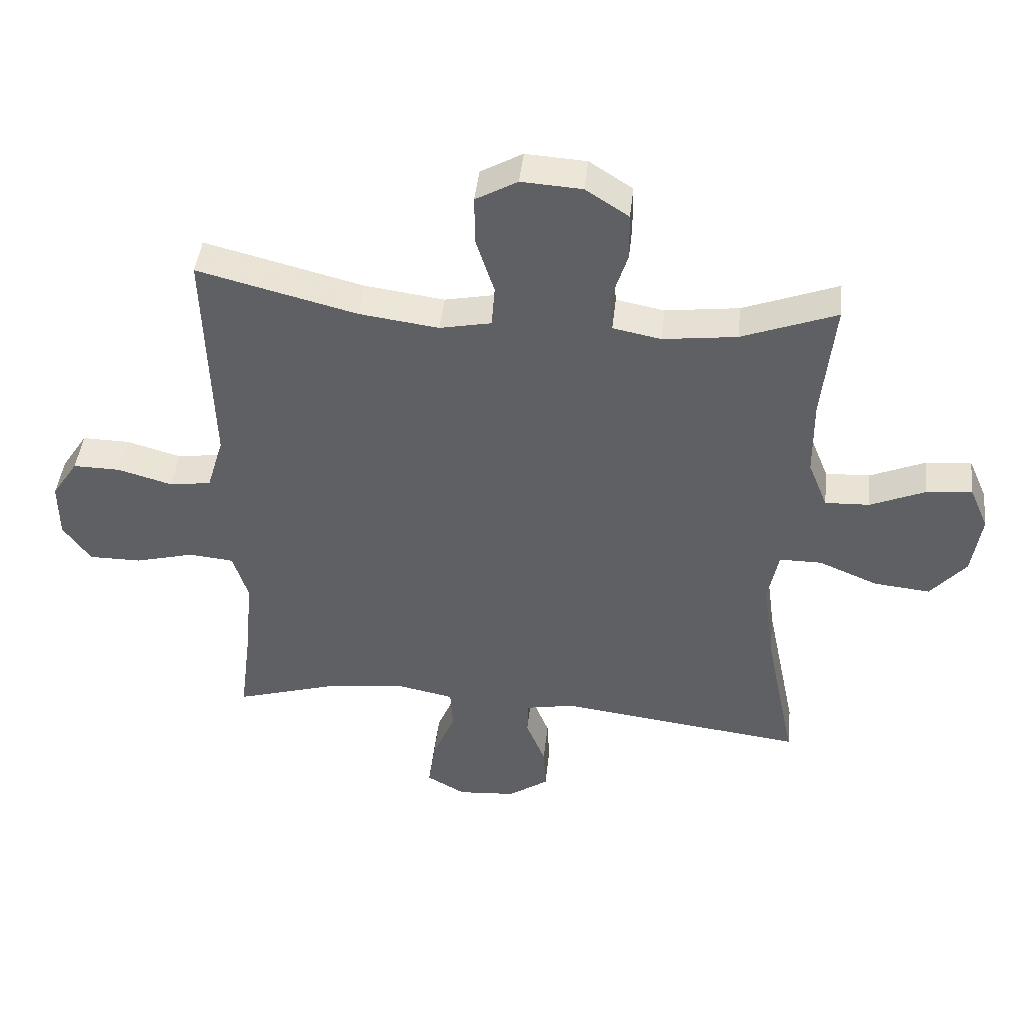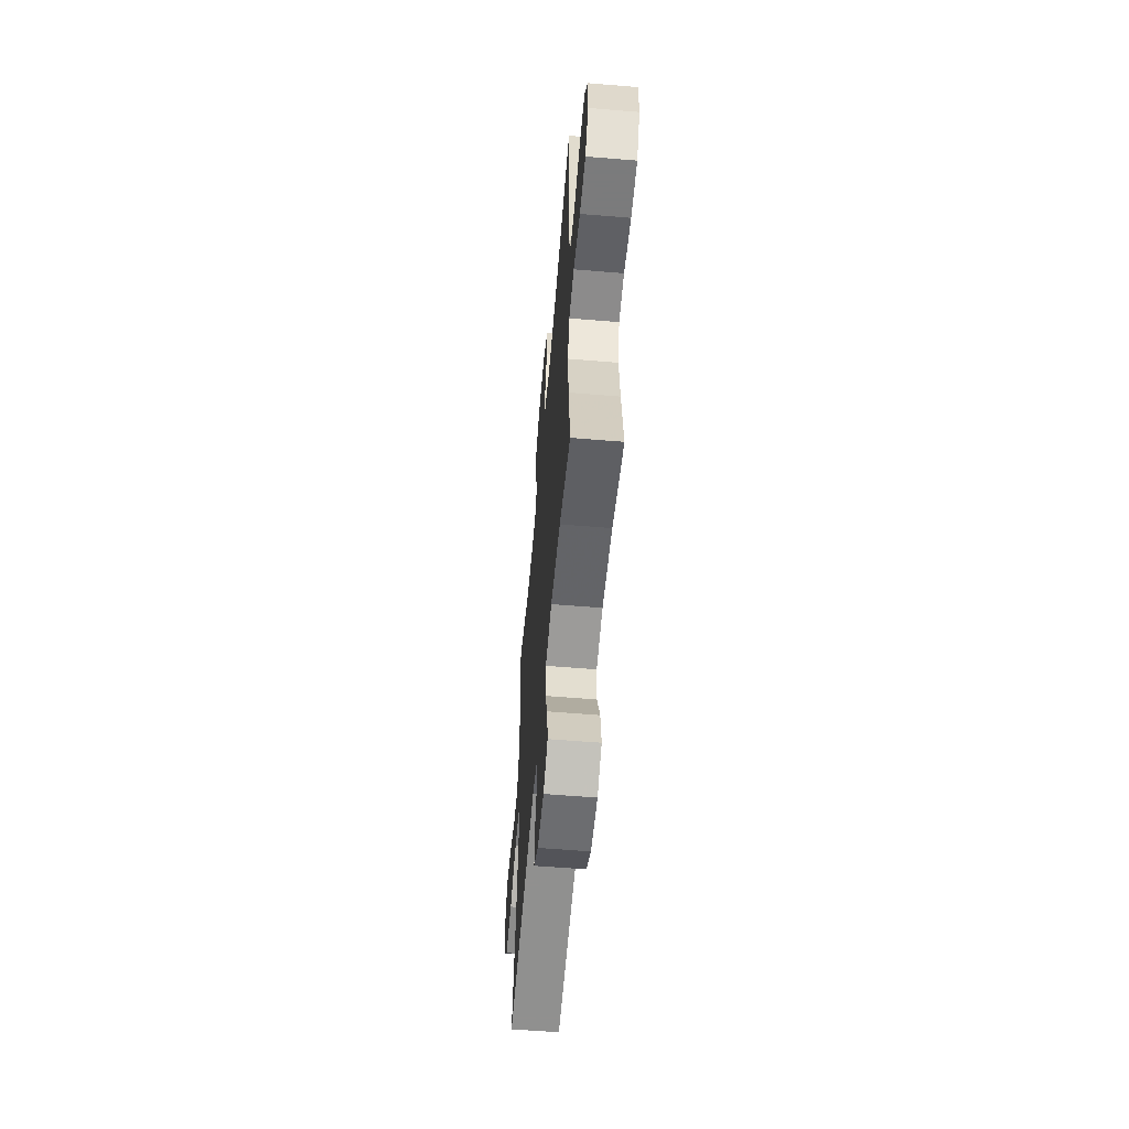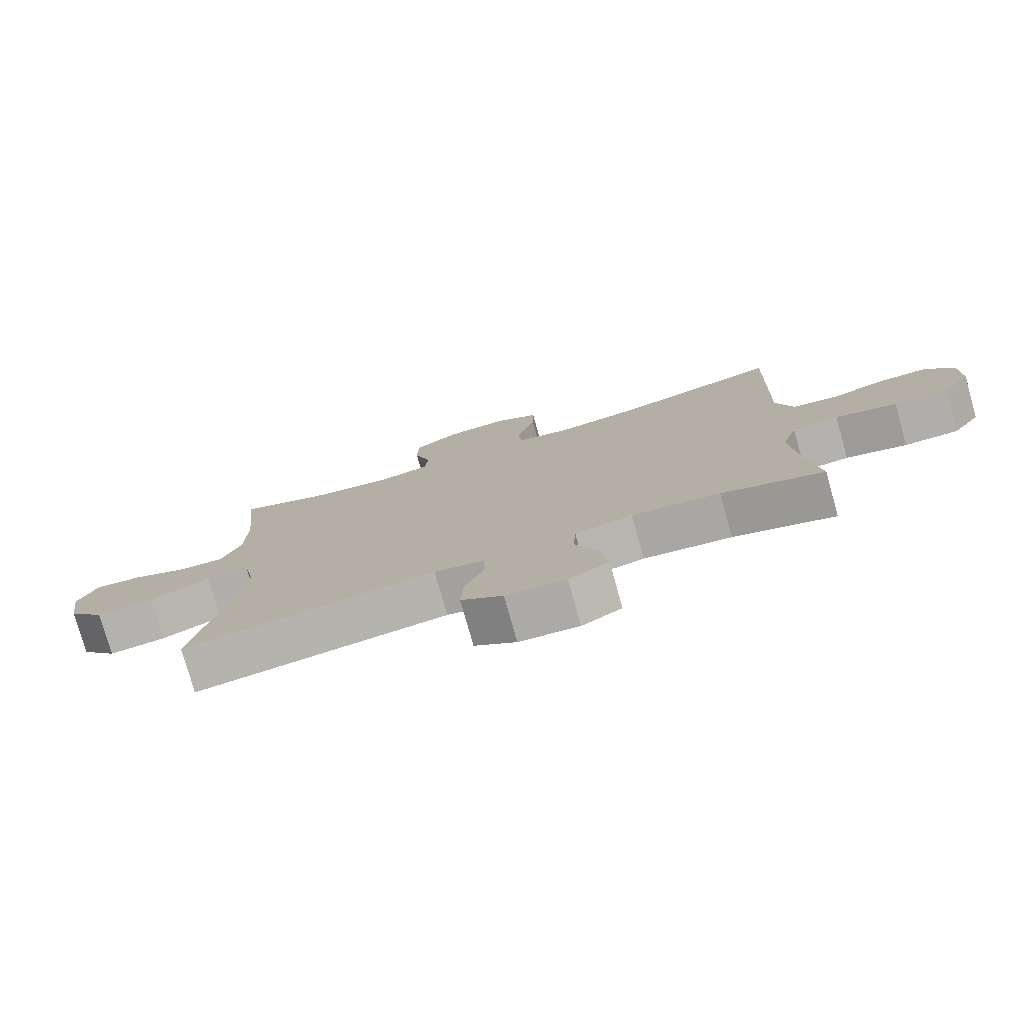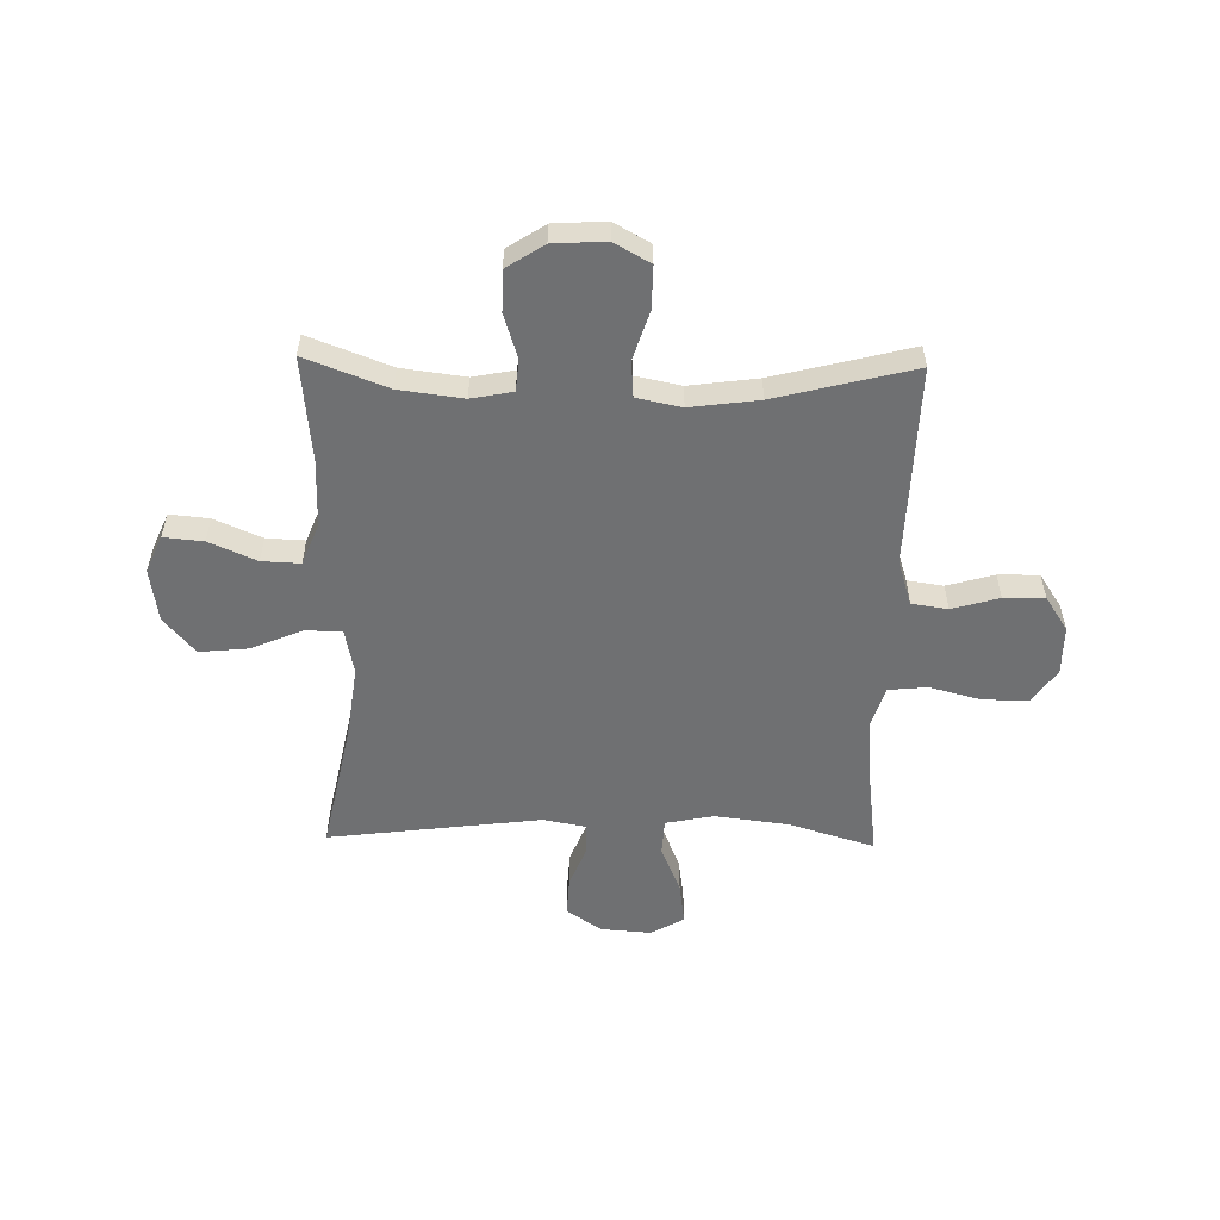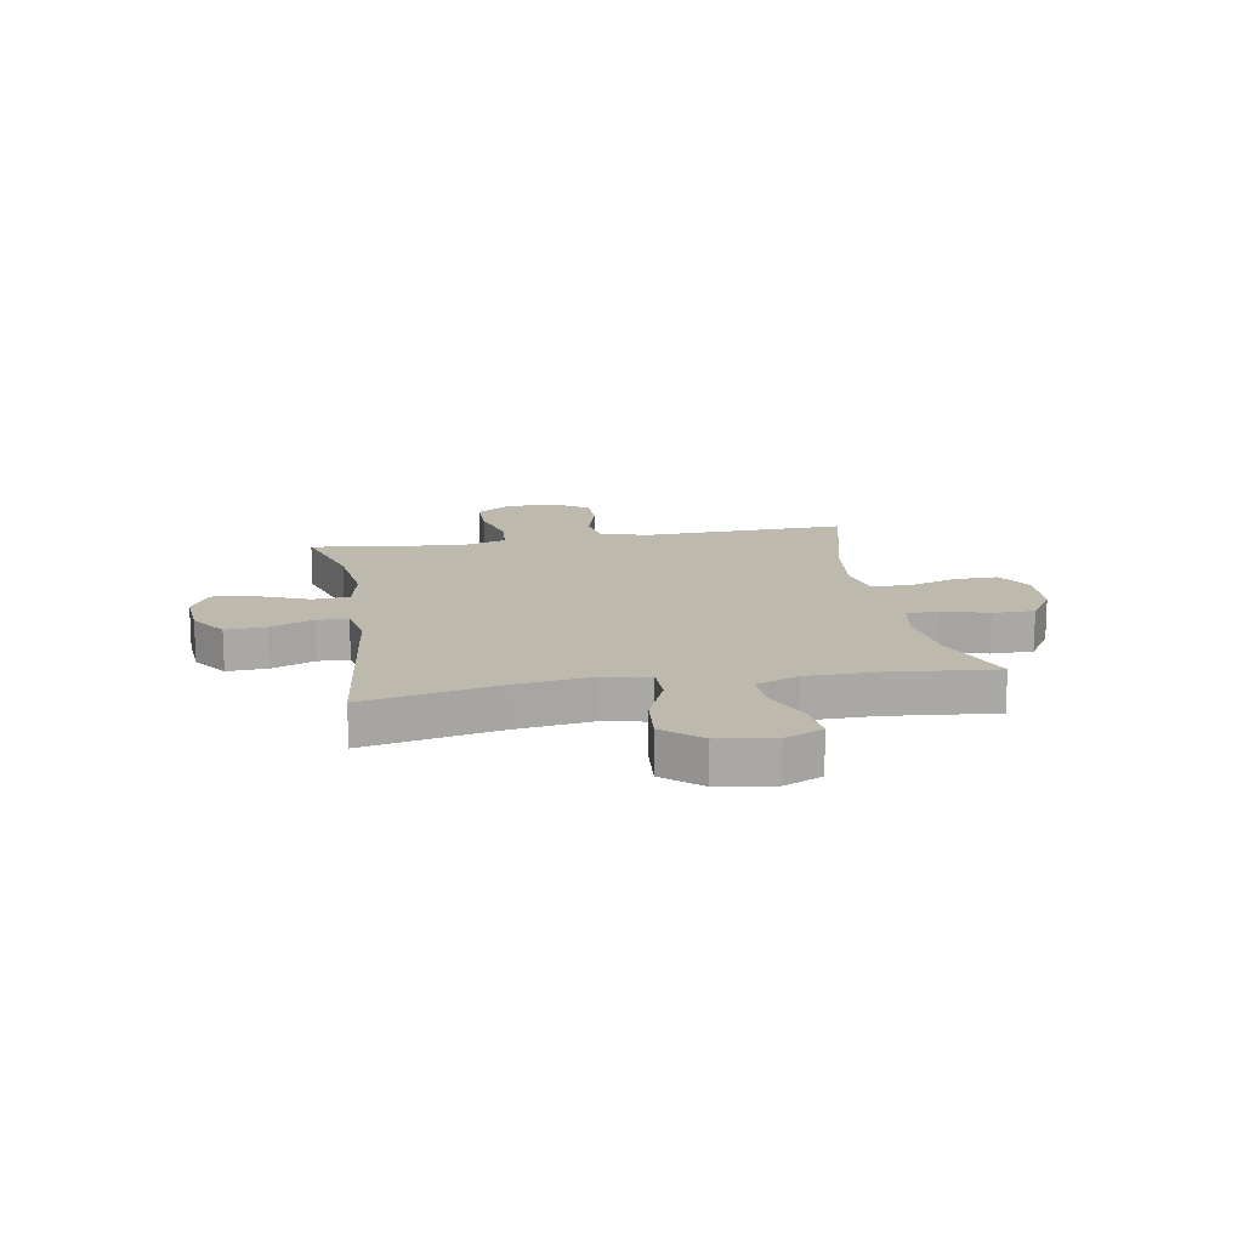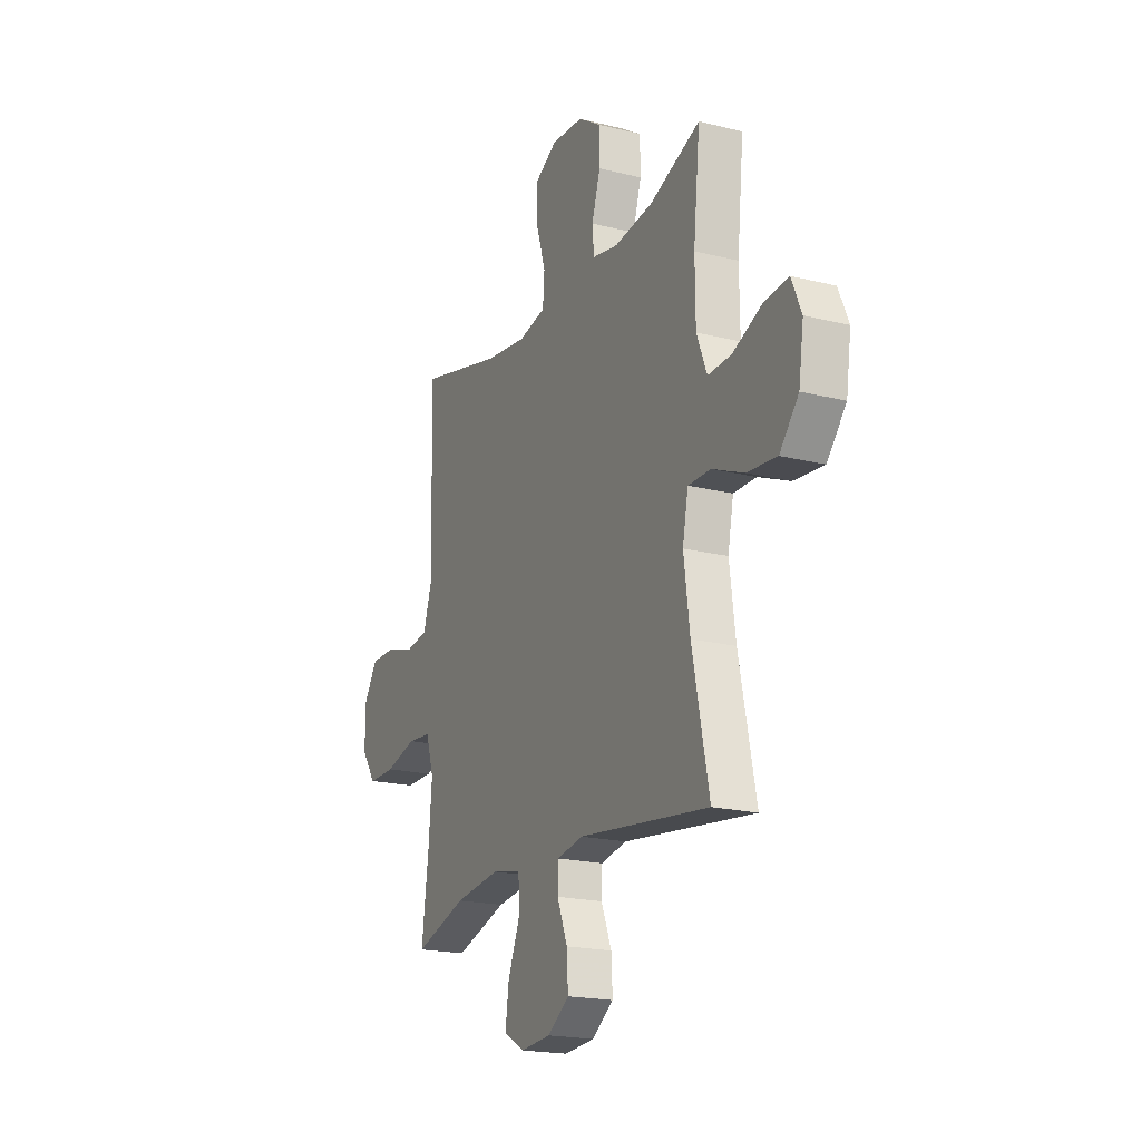
<metadata>
{"format":"obj","ext":"obj","renderer":"f3d","projection":"perspective","resolution":1024,"background":"white","views":[{"elev":44.3,"azim":-173.8,"up":"+Z"},{"elev":-58.4,"azim":85.1,"up":"+Z"},{"elev":-77.8,"azim":15.8,"up":"+Z"},{"elev":-54.8,"azim":-1.2,"up":"+Y"},{"elev":15.0,"azim":-100.0,"up":"+Y"},{"elev":-19.6,"azim":-114.9,"up":"+Z"}]}
</metadata>
<code>
v 0.5 0.07 -0.5
v 0.342 0.07 -0.452
v 0.205 0.07 -0.435
v 0.116 0.07 -0.453
v 0.112 0.07 -0.52
v 0.149 0.07 -0.61
v 0.16 0.07 -0.688
v 0.098 0.07 -0.723
v 0.005 0.07 -0.716
v -0.06 0.07 -0.671
v -0.056 0.07 -0.599
v -0.025 0.07 -0.521
v -0.027 0.07 -0.465
v -0.105 0.07 -0.45
v -0.5 0.07 -0.5
v -0.45 0.07 -0.257
v -0.432 0.07 -0.122
v -0.449 0.07 -0.036
v -0.517 0.07 -0.036
v -0.612 0.07 -0.076
v -0.702 0.07 -0.085
v -0.759 0.07 -0.018
v -0.774 0.07 0.082
v -0.744 0.07 0.151
v -0.671 0.07 0.144
v -0.583 0.07 0.106
v -0.512 0.07 0.103
v -0.481 0.07 0.18
v -0.48 0.07 0.305
v -0.5 0.07 0.5
v -0.348 0.07 0.442
v -0.23 0.07 0.427
v -0.153 0.07 0.442
v -0.148 0.07 0.501
v -0.174 0.07 0.583
v -0.173 0.07 0.659
v -0.104 0.07 0.704
v -0.007 0.07 0.71
v 0.06 0.07 0.672
v 0.059 0.07 0.593
v 0.03 0.07 0.502
v 0.035 0.07 0.435
v 0.118 0.07 0.418
v 0.245 0.07 0.435
v 0.5 0.07 0.5
v 0.493 0.07 0.255
v 0.489 0.07 0.127
v 0.516 0.07 0.042
v 0.583 0.07 0.032
v 0.67 0.07 0.057
v 0.746 0.07 0.058
v 0.788 0.07 -0.006
v 0.788 0.07 -0.097
v 0.744 0.07 -0.16
v 0.66 0.07 -0.16
v 0.565 0.07 -0.135
v 0.493 0.07 -0.142
v 0.469 0.07 -0.219
v 0.479 0.07 -0.337
v 0.5 0 -0.5
v 0.342 0 -0.452
v 0.205 0 -0.435
v 0.116 0 -0.453
v 0.112 0 -0.52
v 0.149 0 -0.61
v 0.16 0 -0.688
v 0.098 0 -0.723
v 0.005 0 -0.716
v -0.06 0 -0.671
v -0.056 0 -0.599
v -0.025 0 -0.521
v -0.027 0 -0.465
v -0.105 0 -0.45
v -0.5 0 -0.5
v -0.45 0 -0.257
v -0.432 0 -0.122
v -0.449 0 -0.036
v -0.517 0 -0.036
v -0.612 0 -0.076
v -0.702 0 -0.085
v -0.759 0 -0.018
v -0.774 0 0.082
v -0.744 0 0.151
v -0.671 0 0.144
v -0.583 0 0.106
v -0.512 0 0.103
v -0.481 0 0.18
v -0.48 0 0.305
v -0.5 0 0.5
v -0.348 0 0.442
v -0.23 0 0.427
v -0.153 0 0.442
v -0.148 0 0.501
v -0.174 0 0.583
v -0.173 0 0.659
v -0.104 0 0.704
v -0.007 0 0.71
v 0.06 0 0.672
v 0.059 0 0.593
v 0.03 0 0.502
v 0.035 0 0.435
v 0.118 0 0.418
v 0.245 0 0.435
v 0.5 0 0.5
v 0.493 0 0.255
v 0.489 0 0.127
v 0.516 0 0.042
v 0.583 0 0.032
v 0.67 0 0.057
v 0.746 0 0.058
v 0.788 0 -0.006
v 0.788 0 -0.097
v 0.744 0 -0.16
v 0.66 0 -0.16
v 0.565 0 -0.135
v 0.493 0 -0.142
v 0.469 0 -0.219
v 0.479 0 -0.337
f 54 55 56
f 53 54 56
f 52 53 56
f 51 52 56
f 50 51 56
f 49 50 56
f 48 49 56 57
f 47 48 57 58
f 46 47 58
f 45 46 58
f 44 45 58
f 39 40 41
f 38 39 41
f 37 38 41
f 36 37 41
f 35 36 41
f 34 35 41
f 33 34 41 42
f 32 33 42 43
f 29 30 31
f 28 29 31 32
f 27 28 32 43
f 24 25 26
f 23 24 26
f 22 23 26
f 21 22 26
f 20 21 26
f 19 20 26
f 18 19 26 27
f 14 15 16
f 13 14 16 17
f 10 11 12
f 9 10 12
f 8 9 12
f 7 8 12
f 6 7 12
f 5 6 12
f 4 5 12 13
f 13 17 18
f 4 13 18
f 3 4 18
f 59 1 2
f 44 58 59
f 43 44 59
f 27 43 59
f 18 27 59
f 3 18 59
f 2 3 59
f 115 114 113
f 115 113 112
f 115 112 111
f 115 111 110
f 115 110 109
f 115 109 108
f 116 115 108 107
f 117 116 107 106
f 117 106 105
f 117 105 104
f 117 104 103
f 100 99 98
f 100 98 97
f 100 97 96
f 100 96 95
f 100 95 94
f 100 94 93
f 101 100 93 92
f 102 101 92 91
f 90 89 88
f 91 90 88 87
f 102 91 87 86
f 85 84 83
f 85 83 82
f 85 82 81
f 85 81 80
f 85 80 79
f 85 79 78
f 86 85 78 77
f 75 74 73
f 76 75 73 72
f 71 70 69
f 71 69 68
f 71 68 67
f 71 67 66
f 71 66 65
f 71 65 64
f 72 71 64 63
f 77 76 72
f 77 72 63
f 77 63 62
f 61 60 118
f 118 117 103
f 118 103 102
f 118 102 86
f 118 86 77
f 118 77 62
f 118 62 61
f 1 60 61 2
f 2 61 62 3
f 3 62 63 4
f 4 63 64 5
f 5 64 65 6
f 6 65 66 7
f 7 66 67 8
f 8 67 68 9
f 9 68 69 10
f 10 69 70 11
f 11 70 71 12
f 12 71 72 13
f 13 72 73 14
f 14 73 74 15
f 15 74 75 16
f 16 75 76 17
f 17 76 77 18
f 18 77 78 19
f 19 78 79 20
f 20 79 80 21
f 21 80 81 22
f 22 81 82 23
f 23 82 83 24
f 24 83 84 25
f 25 84 85 26
f 26 85 86 27
f 27 86 87 28
f 28 87 88 29
f 29 88 89 30
f 30 89 90 31
f 31 90 91 32
f 32 91 92 33
f 33 92 93 34
f 34 93 94 35
f 35 94 95 36
f 36 95 96 37
f 37 96 97 38
f 38 97 98 39
f 39 98 99 40
f 40 99 100 41
f 41 100 101 42
f 42 101 102 43
f 43 102 103 44
f 44 103 104 45
f 45 104 105 46
f 46 105 106 47
f 47 106 107 48
f 48 107 108 49
f 49 108 109 50
f 50 109 110 51
f 51 110 111 52
f 52 111 112 53
f 53 112 113 54
f 54 113 114 55
f 55 114 115 56
f 56 115 116 57
f 57 116 117 58
f 58 117 118 59
f 59 118 60 1

</code>
